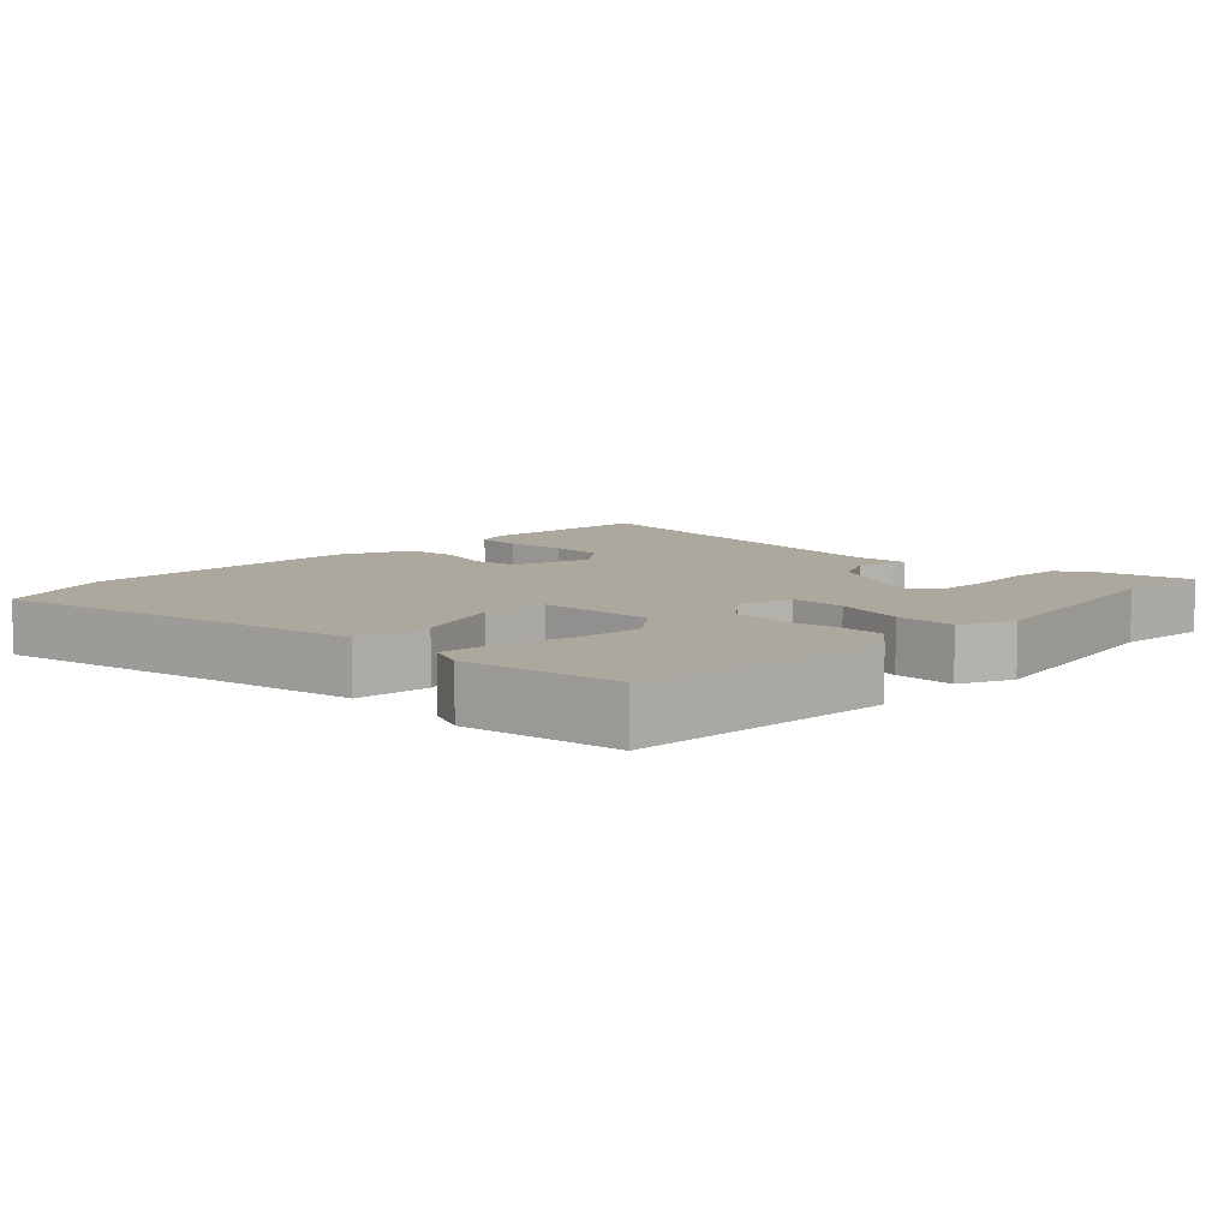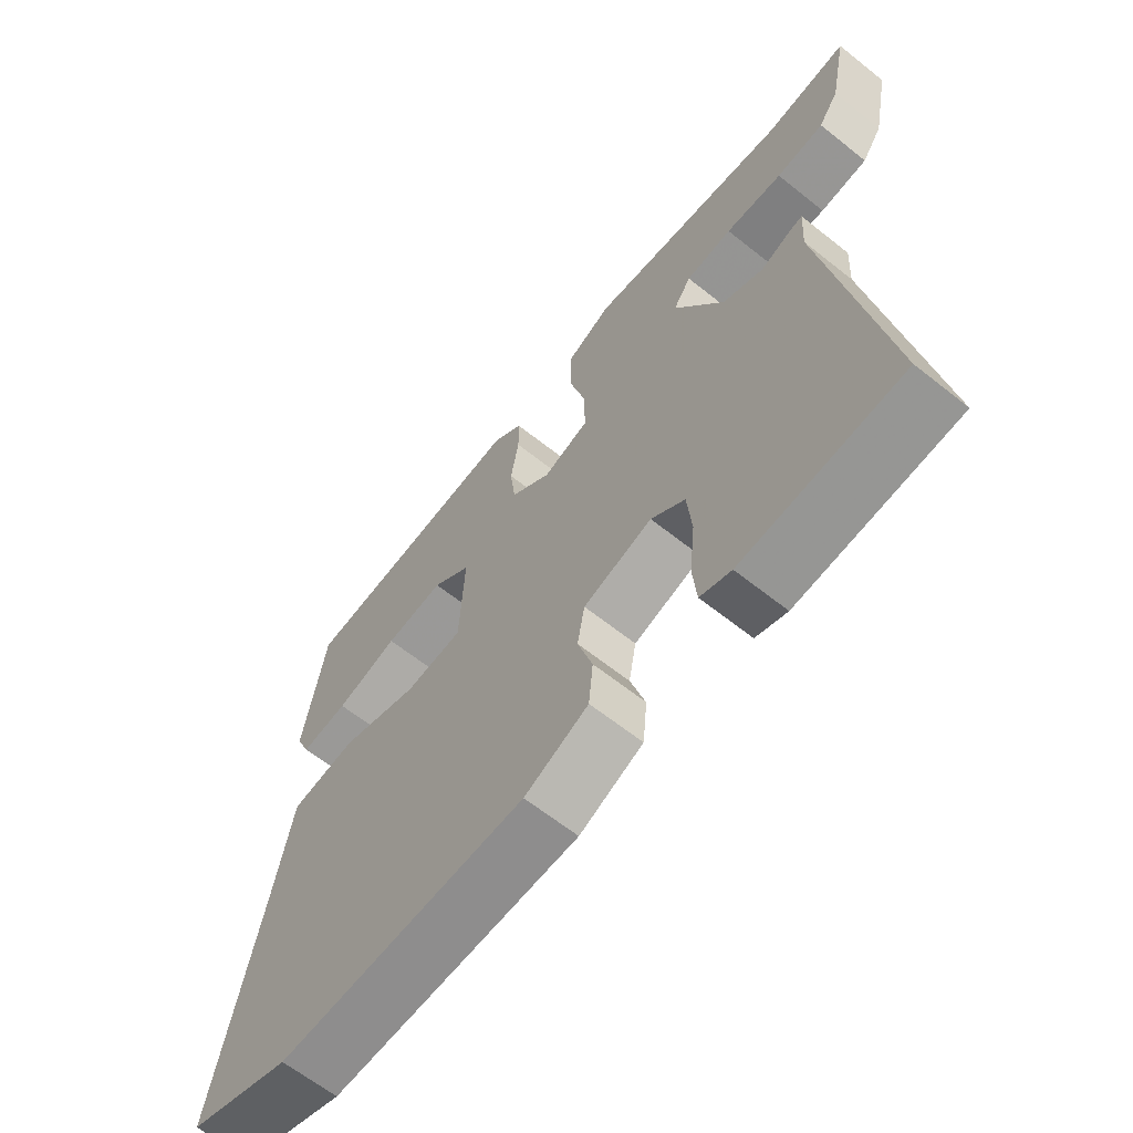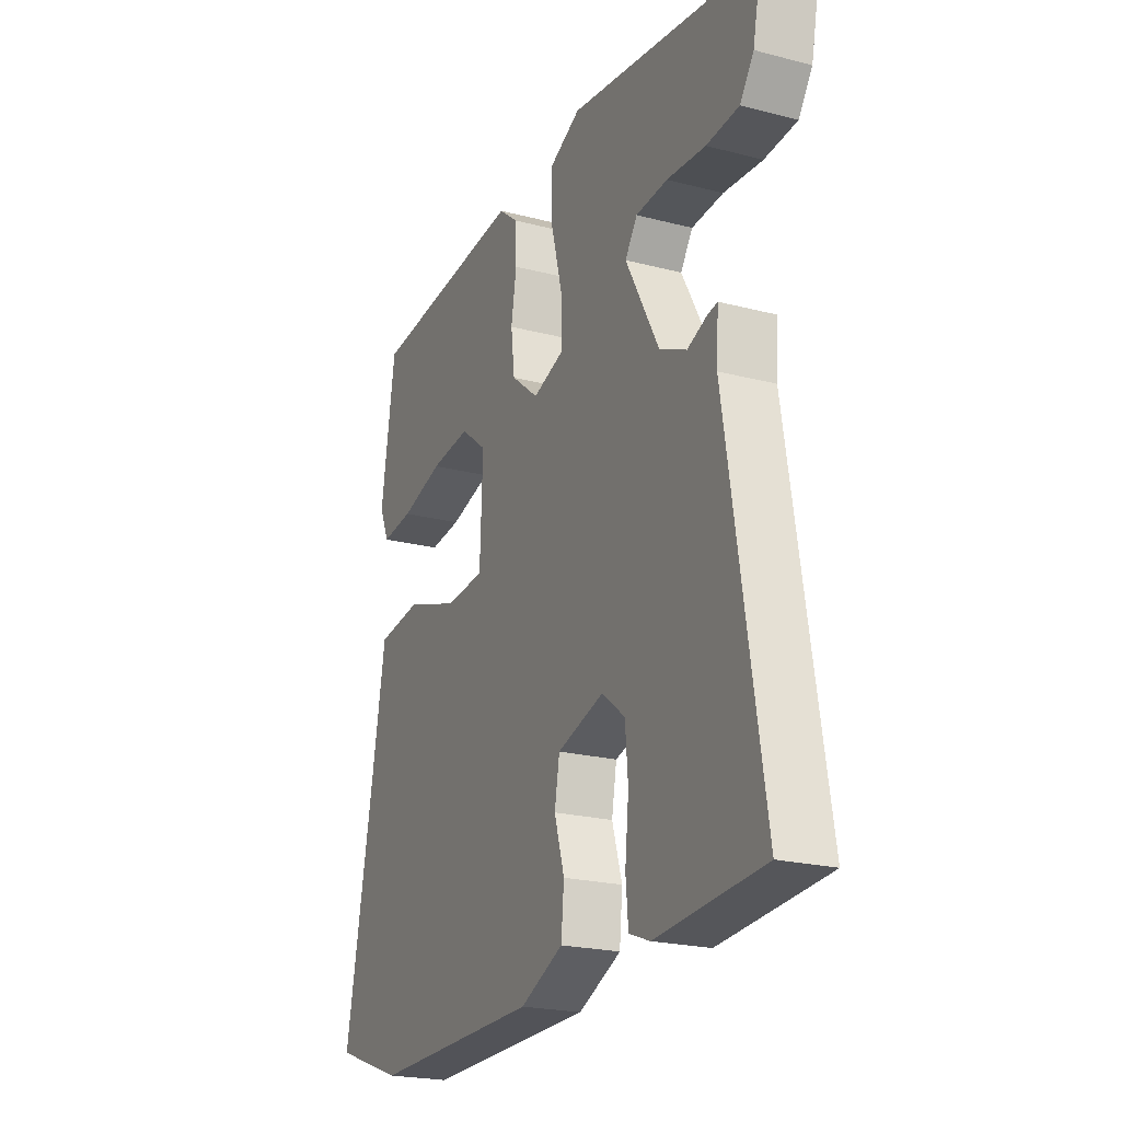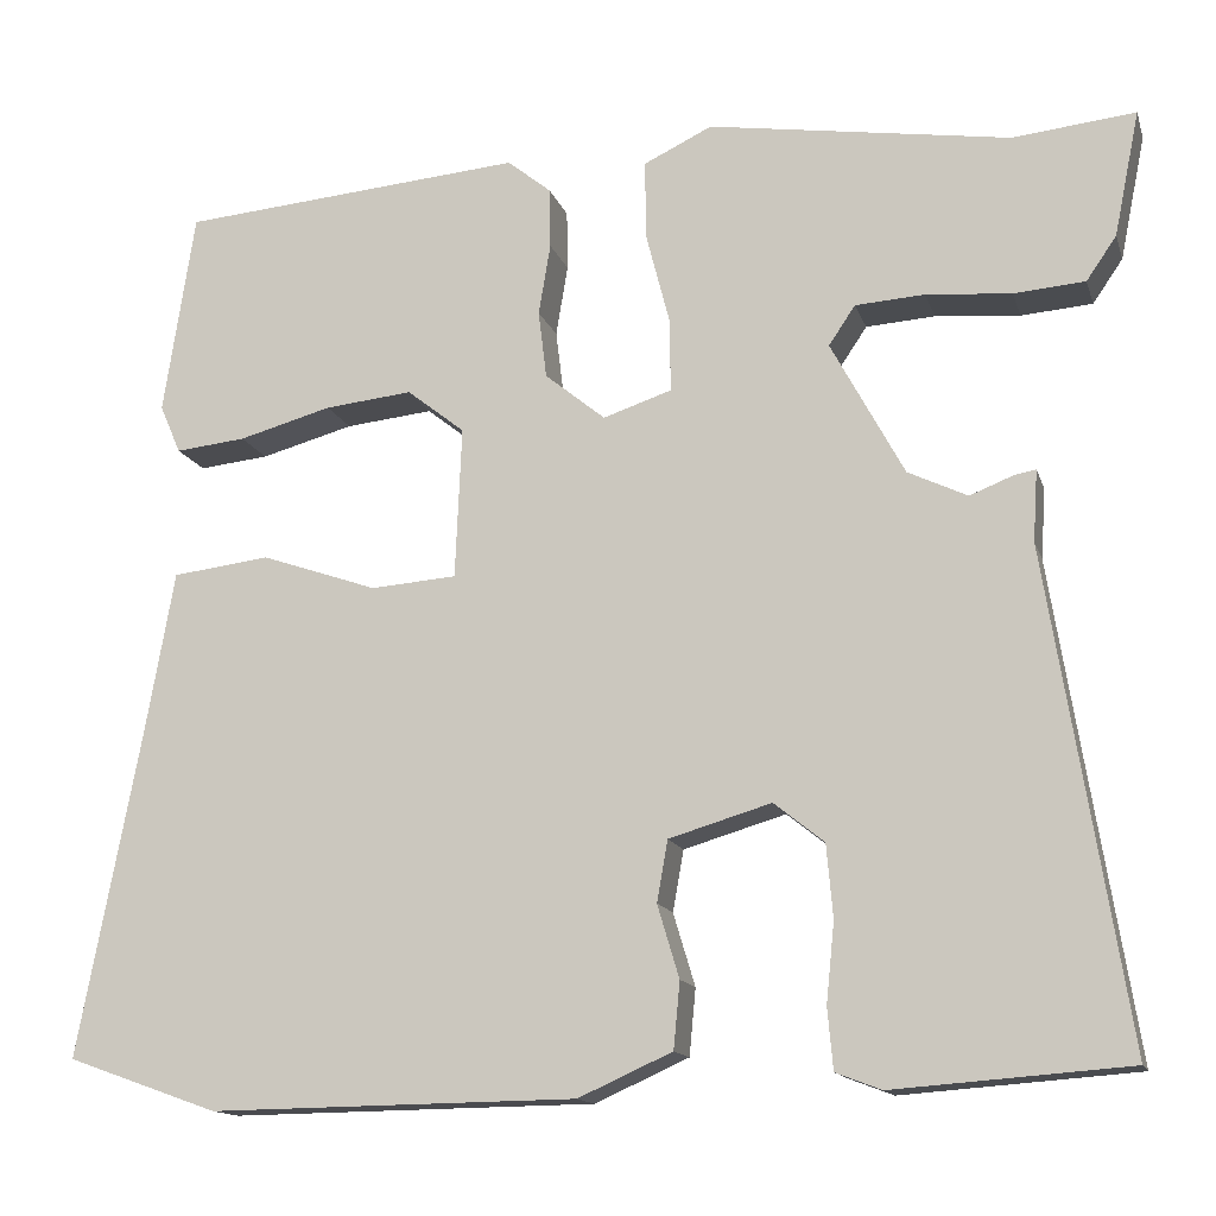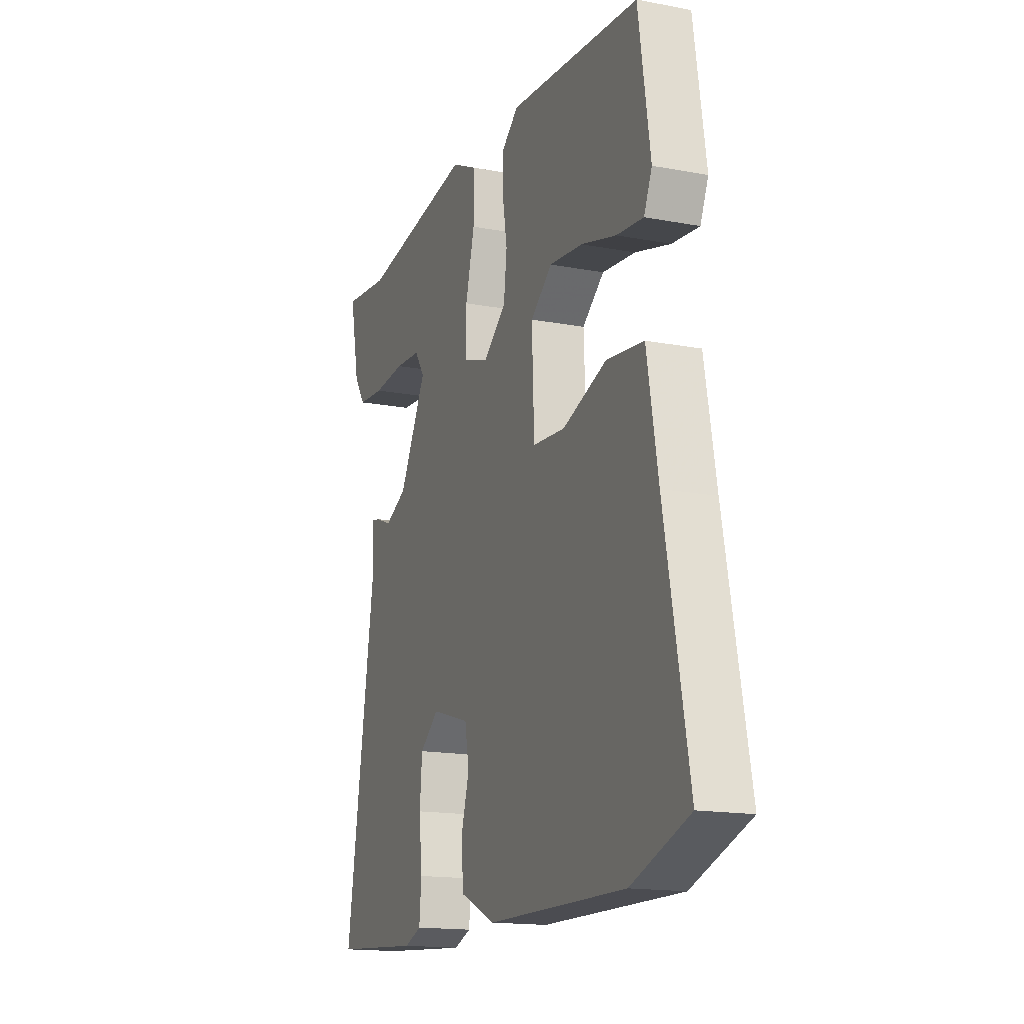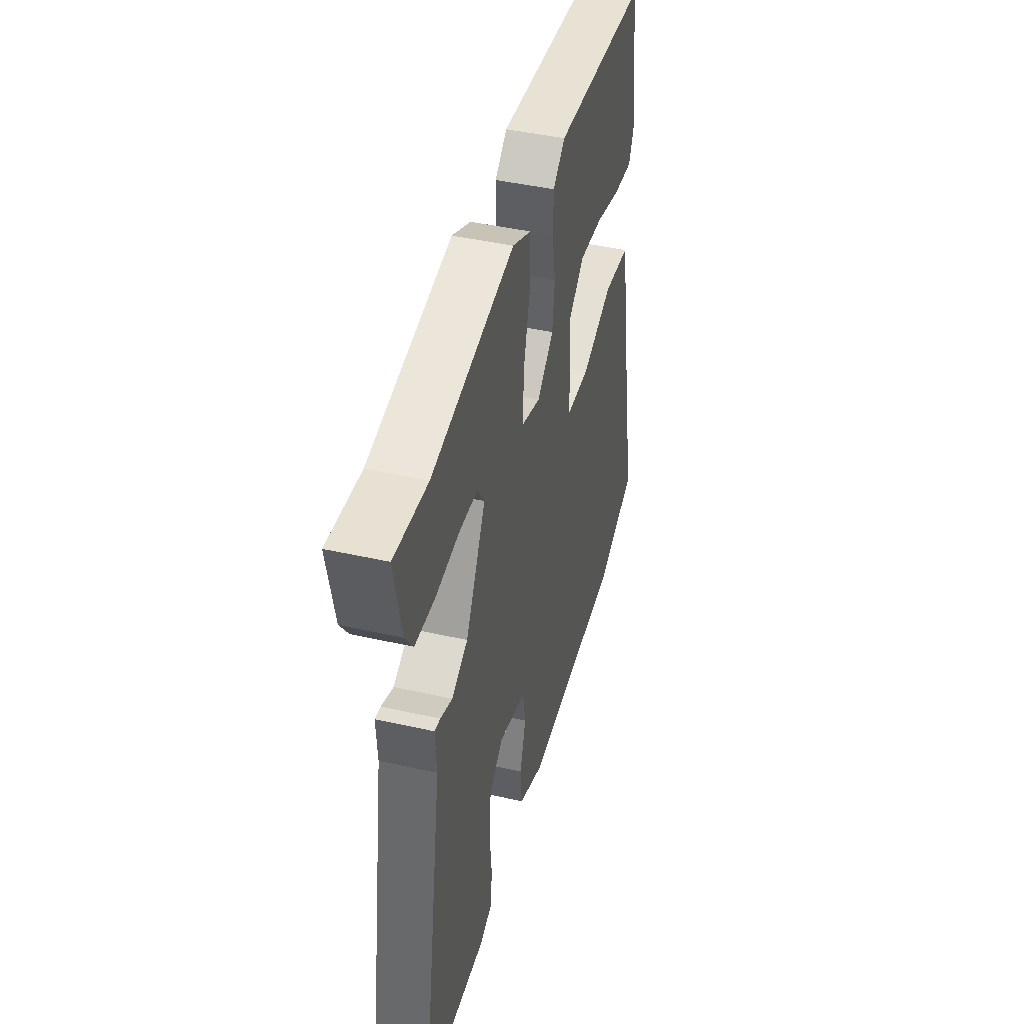
<metadata>
{"format":"obj","ext":"obj","renderer":"f3d","projection":"perspective","resolution":1024,"background":"white","views":[{"elev":8.6,"azim":-46.2,"up":"+Y"},{"elev":-64.1,"azim":51.3,"up":"+Z"},{"elev":-22.1,"azim":65.6,"up":"+Z"},{"elev":-14.2,"azim":15.1,"up":"+Z"},{"elev":-16.0,"azim":-111.4,"up":"+Z"},{"elev":44.1,"azim":104.8,"up":"+Z"}]}
</metadata>
<code>
v -0.499 0.07 0.496
v -0.121 0.07 0.528
v -0.073 0.07 0.489
v -0.072 0.07 0.423
v -0.085 0.07 0.345
v -0.076 0.07 0.271
v -0.01 0.07 0.217
v 0.065 0.07 0.242
v 0.064 0.07 0.322
v 0.038 0.07 0.423
v 0.037 0.07 0.509
v 0.112 0.07 0.545
v 0.443 0.07 0.494
v 0.577 0.07 0.508
v 0.549 0.07 0.371
v 0.516 0.07 0.323
v 0.438 0.07 0.317
v 0.345 0.07 0.325
v 0.269 0.07 0.32
v 0.24 0.07 0.277
v 0.32 0.07 0.129
v 0.385 0.07 0.098
v 0.433 0.07 0.117
v 0.456 0.07 0.121
v 0.451 0.07 0.043
v 0.537 0.07 -0.495
v 0.28 0.07 -0.514
v 0.23 0.07 -0.495
v 0.224 0.07 -0.428
v 0.233 0.07 -0.341
v 0.226 0.07 -0.261
v 0.171 0.07 -0.217
v 0.059 0.07 -0.25
v 0.047 0.07 -0.317
v 0.071 0.07 -0.397
v 0.064 0.07 -0.47
v -0.039 0.07 -0.516
v -0.441 0.07 -0.521
v -0.607 0.07 -0.462
v -0.539 0.07 -0.106
v -0.507 0.07 0.074
v -0.4 0.07 0.087
v -0.273 0.07 0.043
v -0.179 0.07 0.05
v -0.172 0.07 0.216
v -0.235 0.07 0.266
v -0.331 0.07 0.256
v -0.433 0.07 0.228
v -0.51 0.07 0.22
v -0.533 0.07 0.273
v -0.499 0 0.496
v -0.121 0 0.528
v -0.073 0 0.489
v -0.072 0 0.423
v -0.085 0 0.345
v -0.076 0 0.271
v -0.01 0 0.217
v 0.065 0 0.242
v 0.064 0 0.322
v 0.038 0 0.423
v 0.037 0 0.509
v 0.112 0 0.545
v 0.443 0 0.494
v 0.577 0 0.508
v 0.549 0 0.371
v 0.516 0 0.323
v 0.438 0 0.317
v 0.345 0 0.325
v 0.269 0 0.32
v 0.24 0 0.277
v 0.32 0 0.129
v 0.385 0 0.098
v 0.433 0 0.117
v 0.456 0 0.121
v 0.451 0 0.043
v 0.537 0 -0.495
v 0.28 0 -0.514
v 0.23 0 -0.495
v 0.224 0 -0.428
v 0.233 0 -0.341
v 0.226 0 -0.261
v 0.171 0 -0.217
v 0.059 0 -0.25
v 0.047 0 -0.317
v 0.071 0 -0.397
v 0.064 0 -0.47
v -0.039 0 -0.516
v -0.441 0 -0.521
v -0.607 0 -0.462
v -0.539 0 -0.106
v -0.507 0 0.074
v -0.4 0 0.087
v -0.273 0 0.043
v -0.179 0 0.05
v -0.172 0 0.216
v -0.235 0 0.266
v -0.331 0 0.256
v -0.433 0 0.228
v -0.51 0 0.22
v -0.533 0 0.273
f 3 4 5
f 2 3 5
f 1 2 5
f 50 1 5
f 49 50 5
f 48 49 5
f 47 48 5
f 46 47 5
f 45 46 5 6
f 44 45 6 7
f 40 41 42 43
f 40 43 44
f 39 40 44
f 38 39 44
f 37 38 44
f 36 37 44
f 35 36 44
f 34 35 44
f 44 7 8
f 34 44 8
f 33 34 8
f 28 29 30
f 27 28 30
f 26 27 30
f 25 26 30
f 25 30 31
f 24 25 31
f 23 24 31
f 22 23 31
f 21 22 31 32
f 16 17 18
f 15 16 18
f 14 15 18
f 13 14 18
f 13 18 19
f 12 13 19
f 11 12 19
f 10 11 19
f 9 10 19
f 8 9 19 20
f 21 32 33
f 20 21 33
f 8 20 33
f 55 54 53
f 55 53 52
f 55 52 51
f 55 51 100
f 55 100 99
f 55 99 98
f 55 98 97
f 55 97 96
f 56 55 96 95
f 57 56 95 94
f 93 92 91 90
f 94 93 90
f 94 90 89
f 94 89 88
f 94 88 87
f 94 87 86
f 94 86 85
f 94 85 84
f 58 57 94
f 58 94 84
f 58 84 83
f 80 79 78
f 80 78 77
f 80 77 76
f 80 76 75
f 81 80 75
f 81 75 74
f 81 74 73
f 81 73 72
f 82 81 72 71
f 68 67 66
f 68 66 65
f 68 65 64
f 68 64 63
f 69 68 63
f 69 63 62
f 69 62 61
f 69 61 60
f 69 60 59
f 70 69 59 58
f 83 82 71
f 83 71 70
f 83 70 58
f 1 51 52 2
f 2 52 53 3
f 3 53 54 4
f 4 54 55 5
f 5 55 56 6
f 6 56 57 7
f 7 57 58 8
f 8 58 59 9
f 9 59 60 10
f 10 60 61 11
f 11 61 62 12
f 12 62 63 13
f 13 63 64 14
f 14 64 65 15
f 15 65 66 16
f 16 66 67 17
f 17 67 68 18
f 18 68 69 19
f 19 69 70 20
f 20 70 71 21
f 21 71 72 22
f 22 72 73 23
f 23 73 74 24
f 24 74 75 25
f 25 75 76 26
f 26 76 77 27
f 27 77 78 28
f 28 78 79 29
f 29 79 80 30
f 30 80 81 31
f 31 81 82 32
f 32 82 83 33
f 33 83 84 34
f 34 84 85 35
f 35 85 86 36
f 36 86 87 37
f 37 87 88 38
f 38 88 89 39
f 39 89 90 40
f 40 90 91 41
f 41 91 92 42
f 42 92 93 43
f 43 93 94 44
f 44 94 95 45
f 45 95 96 46
f 46 96 97 47
f 47 97 98 48
f 48 98 99 49
f 49 99 100 50
f 50 100 51 1

</code>
